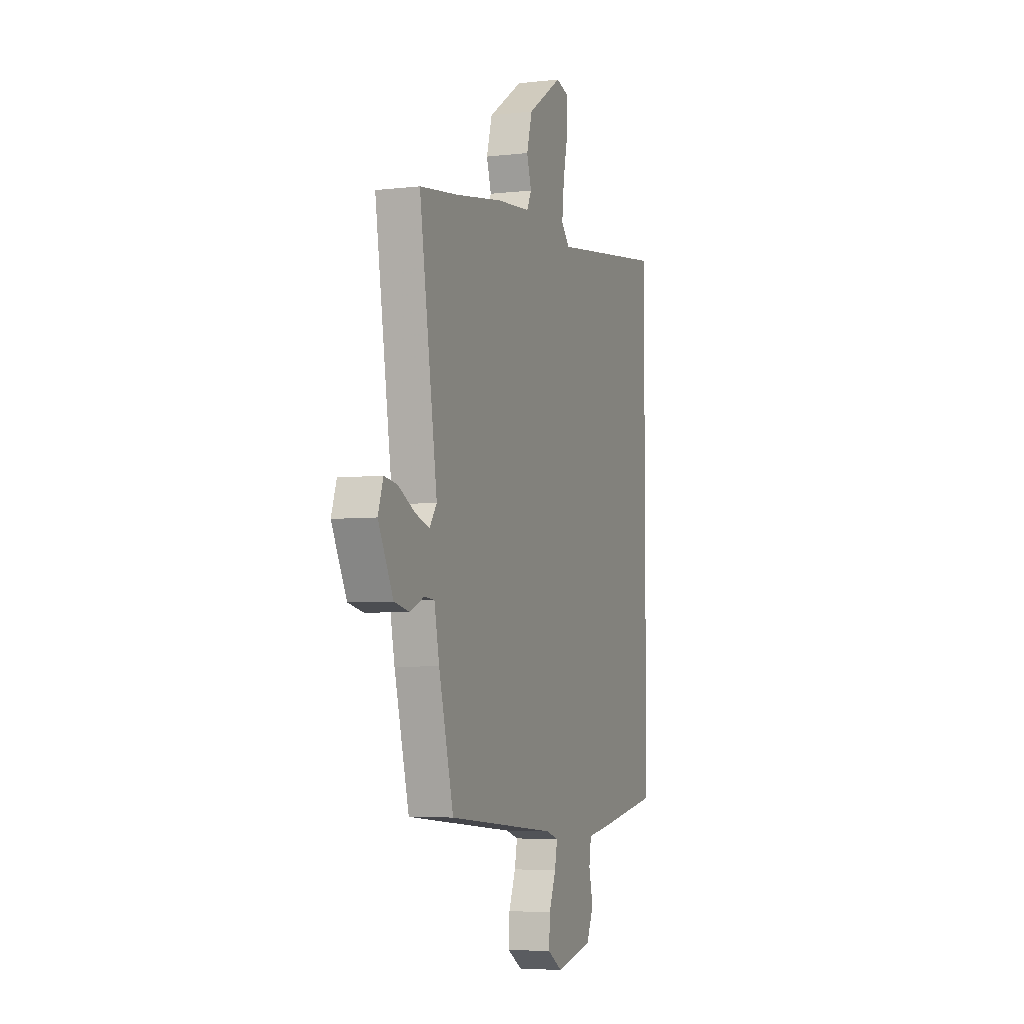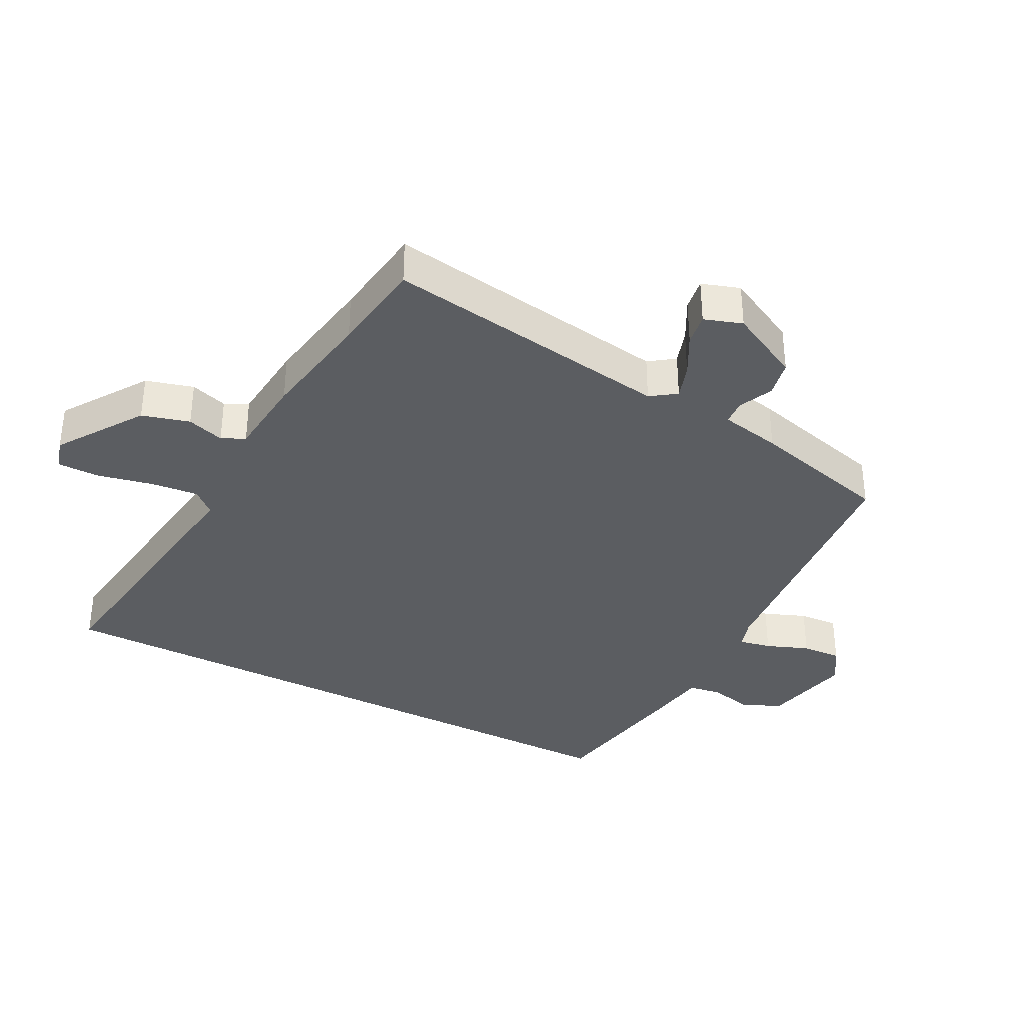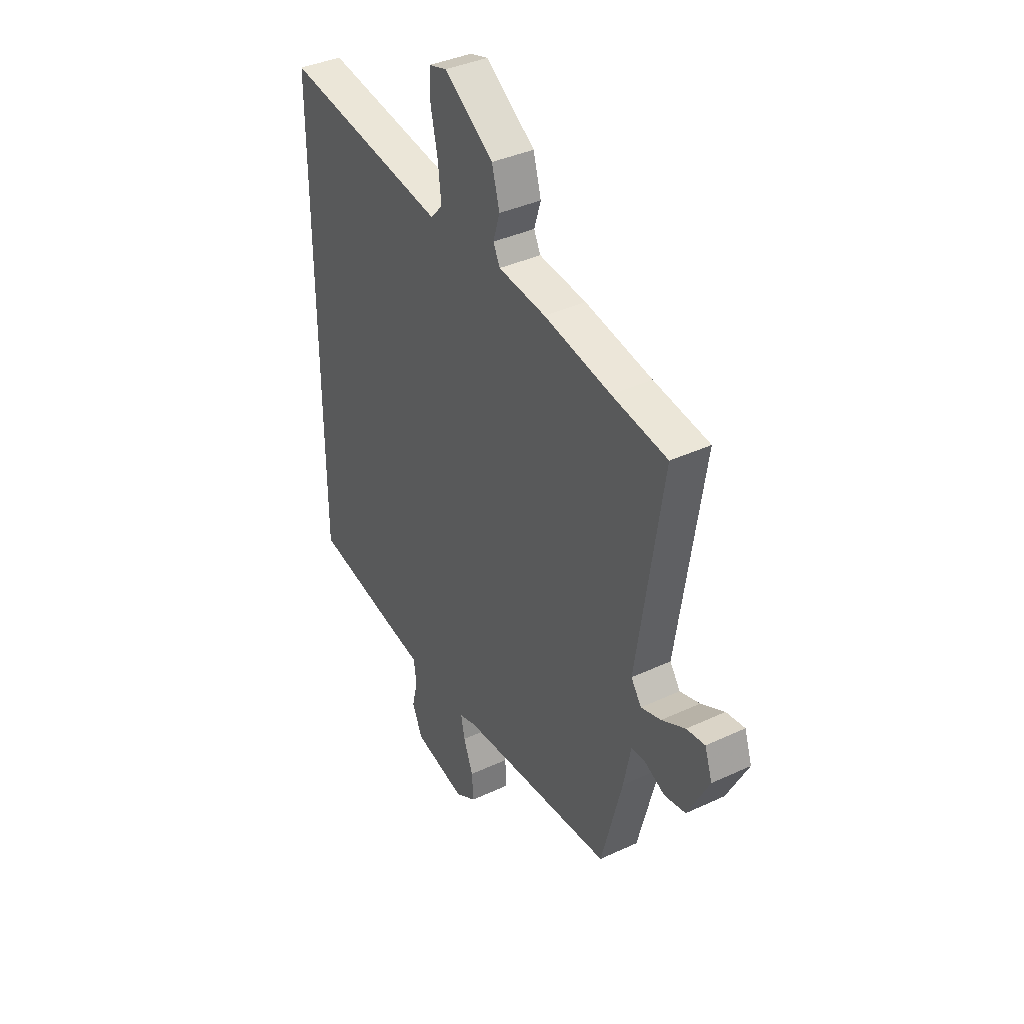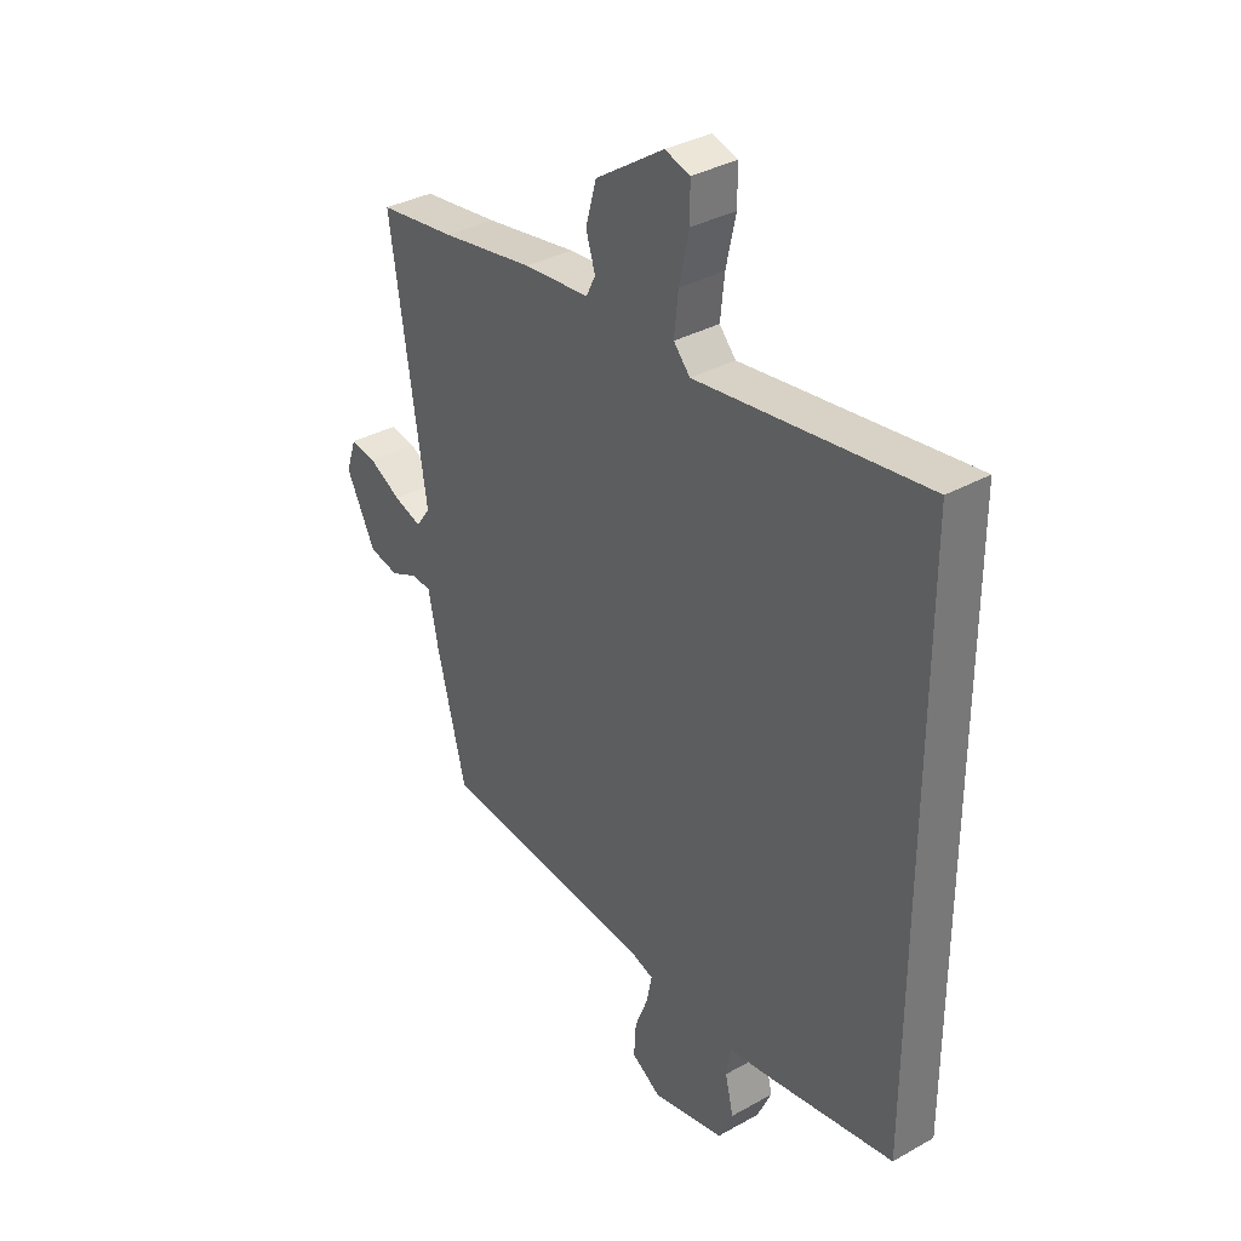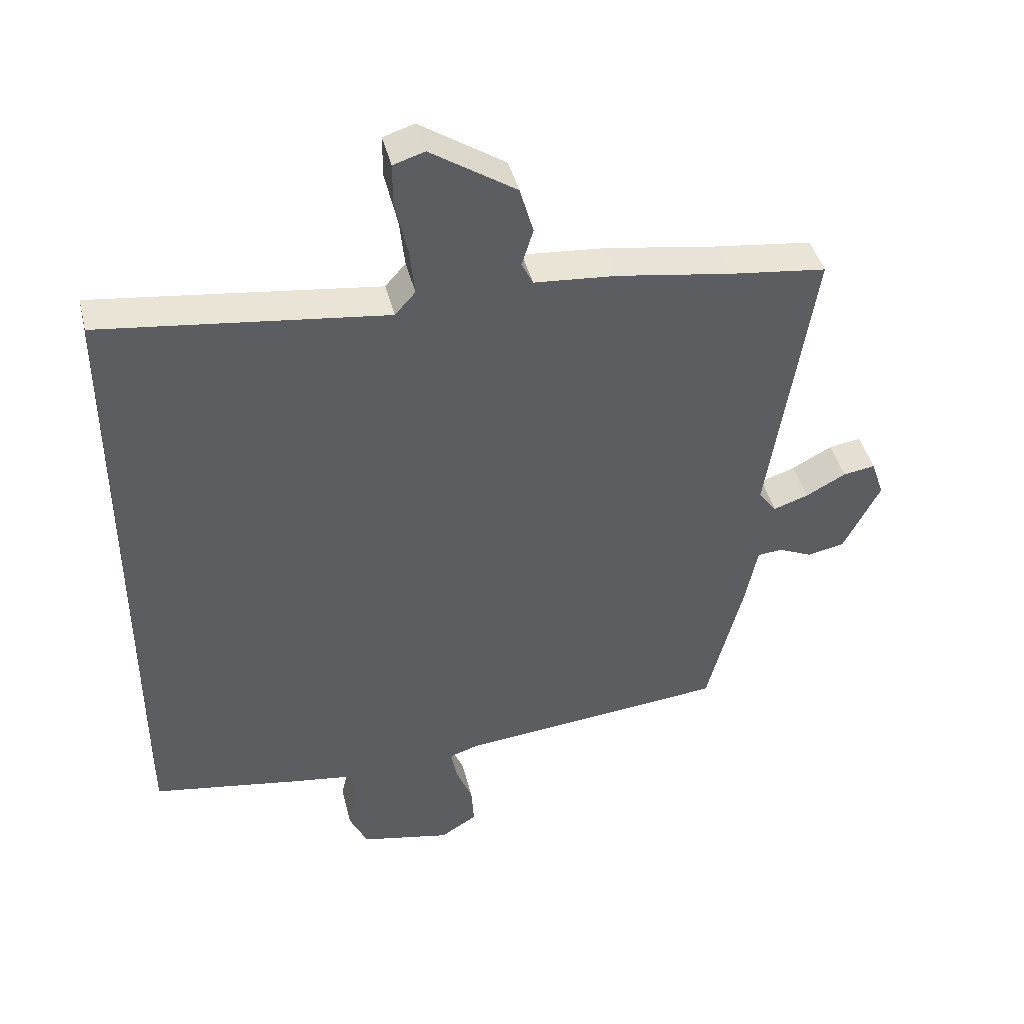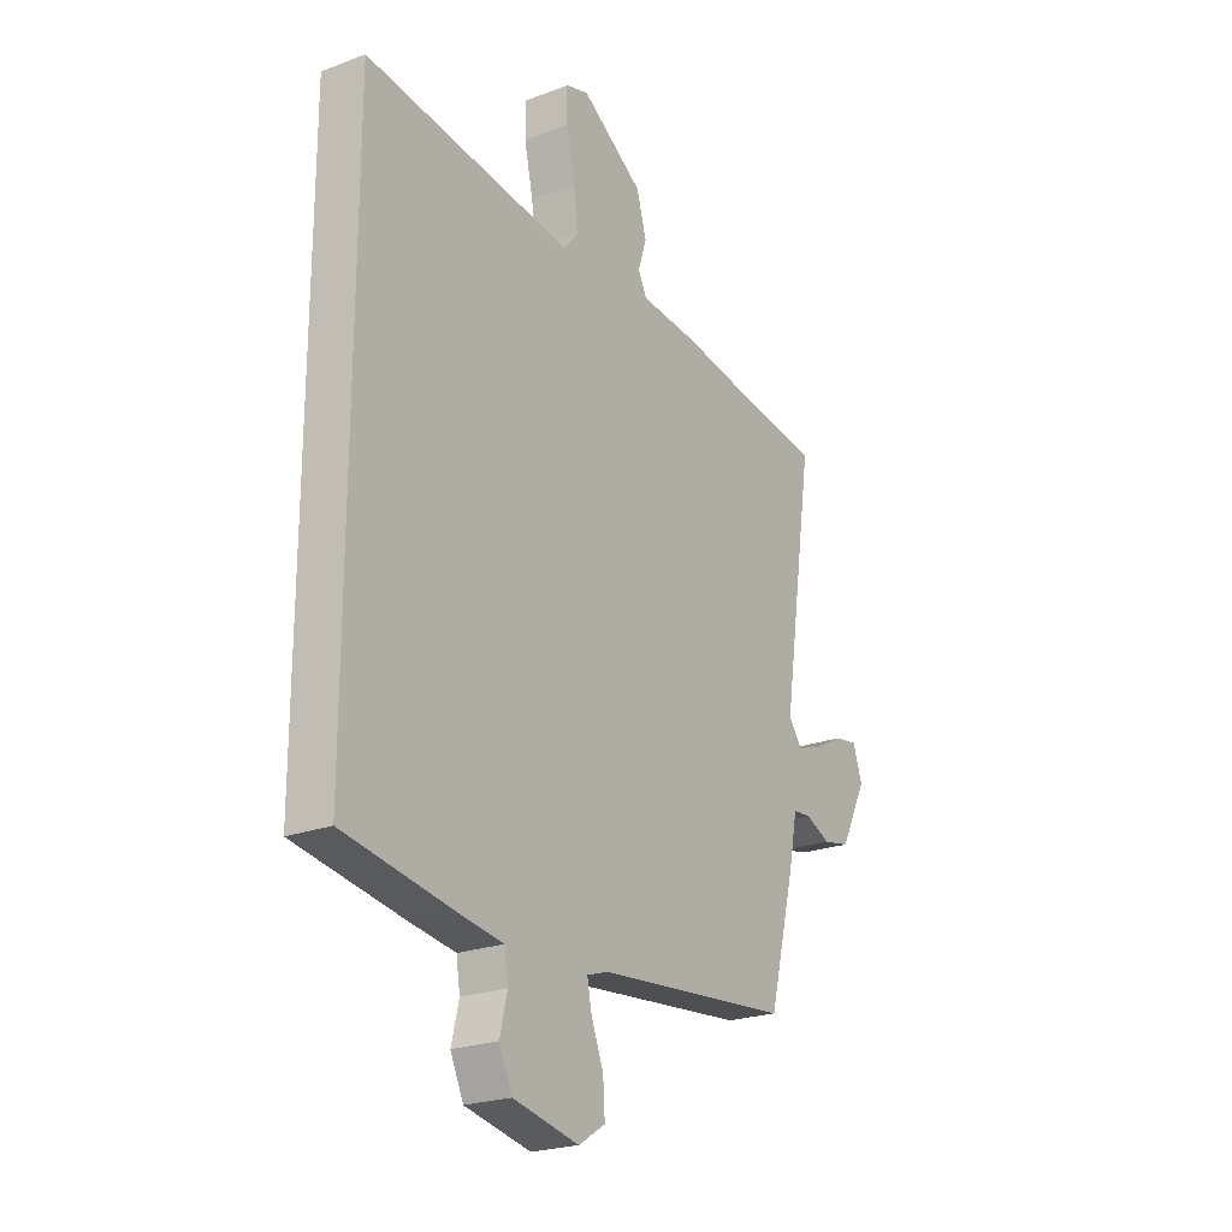
<metadata>
{"format":"obj","ext":"obj","renderer":"f3d","projection":"perspective","resolution":1024,"background":"white","views":[{"elev":-4.9,"azim":110.1,"up":"+Z"},{"elev":-35.7,"azim":62.3,"up":"+Y"},{"elev":38.3,"azim":59.5,"up":"+Z"},{"elev":34.6,"azim":-126.9,"up":"+Z"},{"elev":43.3,"azim":-13.8,"up":"+Z"},{"elev":-22.9,"azim":-57.2,"up":"+Z"}]}
</metadata>
<code>
v 0.459 0.07 0.505
v 0.608 0.07 0.486
v 0.54 0.07 0.035
v 0.568 0.07 -0.004
v 0.622 0.07 0.014
v 0.685 0.07 0.048
v 0.735 0.07 0.056
v 0.755 0.07 -0.003
v 0.698 0.07 -0.115
v 0.64 0.07 -0.127
v 0.587 0.07 -0.103
v 0.548 0.07 -0.106
v 0.529 0.07 -0.201
v 0.473 0.07 -0.42
v 0.054 0.07 -0.46
v 0.008 0.07 -0.475
v 0.018 0.07 -0.525
v 0.044 0.07 -0.591
v 0.048 0.07 -0.653
v -0.009 0.07 -0.689
v -0.15 0.07 -0.659
v -0.178 0.07 -0.598
v -0.162 0.07 -0.531
v -0.17 0.07 -0.479
v -0.269 0.07 -0.464
v -0.5 0.07 -0.425
v -0.5 0.07 0.581
v -0.057 0.07 0.524
v -0.025 0.07 0.56
v -0.033 0.07 0.635
v -0.052 0.07 0.721
v -0.052 0.07 0.786
v -0.003 0.07 0.801
v 0.13 0.07 0.713
v 0.151 0.07 0.639
v 0.133 0.07 0.581
v 0.151 0.07 0.545
v 0.279 0.07 0.534
v 0.459 0 0.505
v 0.608 0 0.486
v 0.54 0 0.035
v 0.568 0 -0.004
v 0.622 0 0.014
v 0.685 0 0.048
v 0.735 0 0.056
v 0.755 0 -0.003
v 0.698 0 -0.115
v 0.64 0 -0.127
v 0.587 0 -0.103
v 0.548 0 -0.106
v 0.529 0 -0.201
v 0.473 0 -0.42
v 0.054 0 -0.46
v 0.008 0 -0.475
v 0.018 0 -0.525
v 0.044 0 -0.591
v 0.048 0 -0.653
v -0.009 0 -0.689
v -0.15 0 -0.659
v -0.178 0 -0.598
v -0.162 0 -0.531
v -0.17 0 -0.479
v -0.269 0 -0.464
v -0.5 0 -0.425
v -0.5 0 0.581
v -0.057 0 0.524
v -0.025 0 0.56
v -0.033 0 0.635
v -0.052 0 0.721
v -0.052 0 0.786
v -0.003 0 0.801
v 0.13 0 0.713
v 0.151 0 0.639
v 0.133 0 0.581
v 0.151 0 0.545
v 0.279 0 0.534
f 37 38 1
f 34 35 36
f 33 34 36
f 32 33 36
f 31 32 36
f 30 31 36
f 29 30 36 37
f 28 29 37 1
f 26 27 28
f 25 26 28
f 24 25 28
f 1 2 3
f 28 1 3
f 24 28 3
f 23 24 3
f 21 22 23
f 20 21 23
f 19 20 23
f 18 19 23
f 17 18 23
f 16 17 23
f 12 13 14 15
f 12 15 16
f 9 10 11
f 8 9 11
f 7 8 11
f 6 7 11
f 5 6 11
f 4 5 11 12
f 12 16 23
f 4 12 23
f 3 4 23
f 39 76 75
f 74 73 72
f 74 72 71
f 74 71 70
f 74 70 69
f 74 69 68
f 75 74 68 67
f 39 75 67 66
f 66 65 64
f 66 64 63
f 66 63 62
f 41 40 39
f 41 39 66
f 41 66 62
f 41 62 61
f 61 60 59
f 61 59 58
f 61 58 57
f 61 57 56
f 61 56 55
f 61 55 54
f 53 52 51 50
f 54 53 50
f 49 48 47
f 49 47 46
f 49 46 45
f 49 45 44
f 49 44 43
f 50 49 43 42
f 61 54 50
f 61 50 42
f 61 42 41
f 1 39 40 2
f 2 40 41 3
f 3 41 42 4
f 4 42 43 5
f 5 43 44 6
f 6 44 45 7
f 7 45 46 8
f 8 46 47 9
f 9 47 48 10
f 10 48 49 11
f 11 49 50 12
f 12 50 51 13
f 13 51 52 14
f 14 52 53 15
f 15 53 54 16
f 16 54 55 17
f 17 55 56 18
f 18 56 57 19
f 19 57 58 20
f 20 58 59 21
f 21 59 60 22
f 22 60 61 23
f 23 61 62 24
f 24 62 63 25
f 25 63 64 26
f 26 64 65 27
f 27 65 66 28
f 28 66 67 29
f 29 67 68 30
f 30 68 69 31
f 31 69 70 32
f 32 70 71 33
f 33 71 72 34
f 34 72 73 35
f 35 73 74 36
f 36 74 75 37
f 37 75 76 38
f 38 76 39 1

</code>
